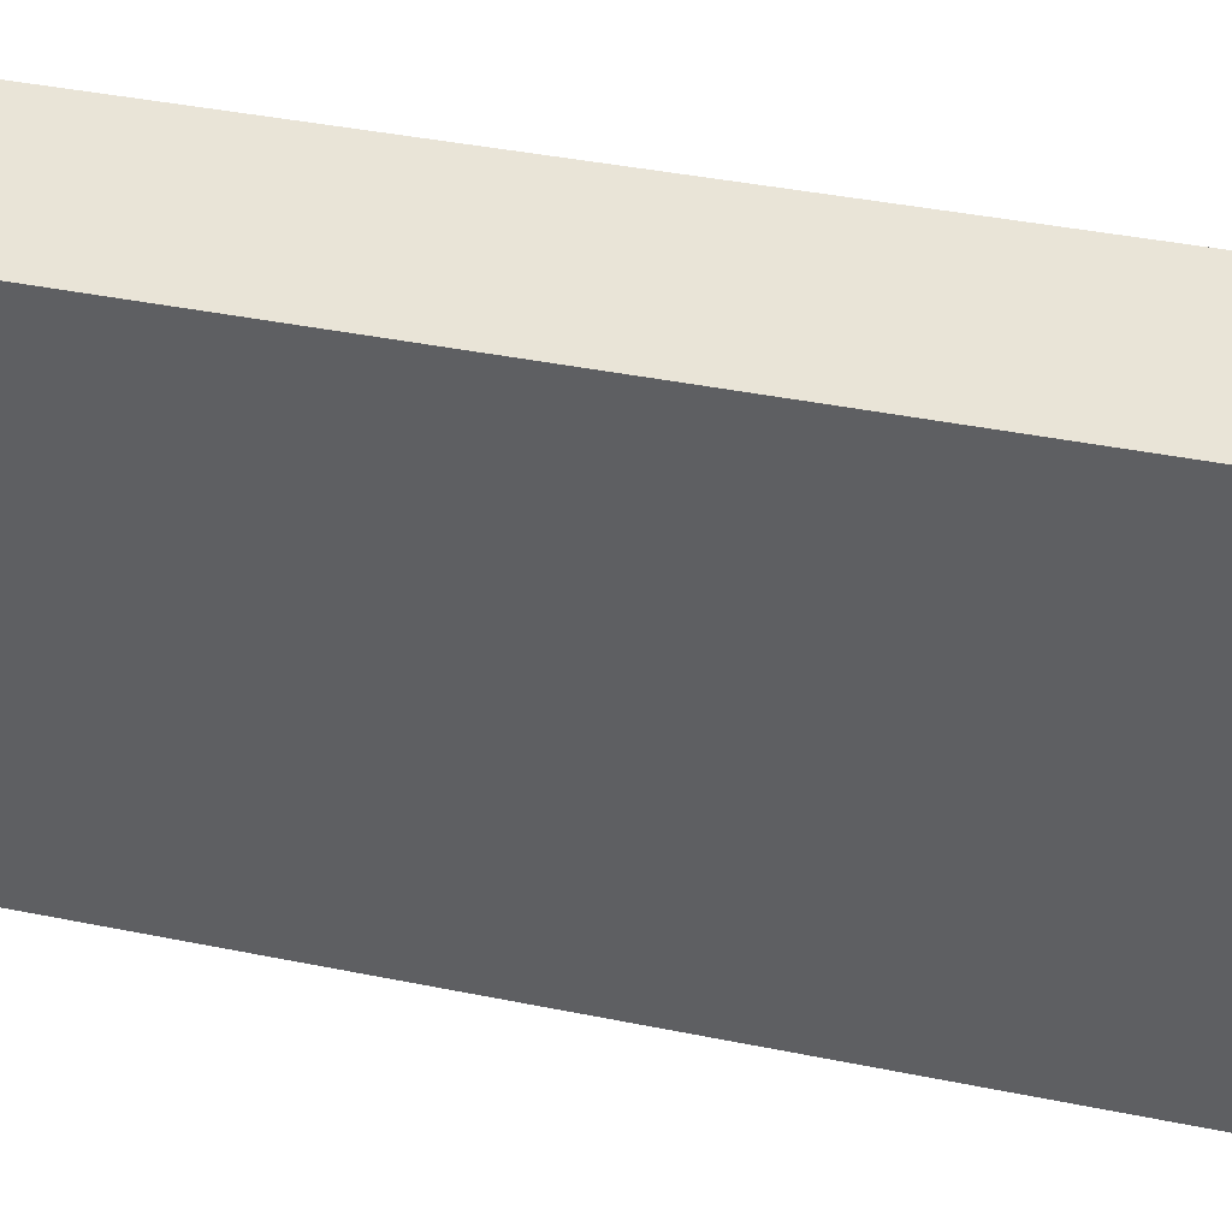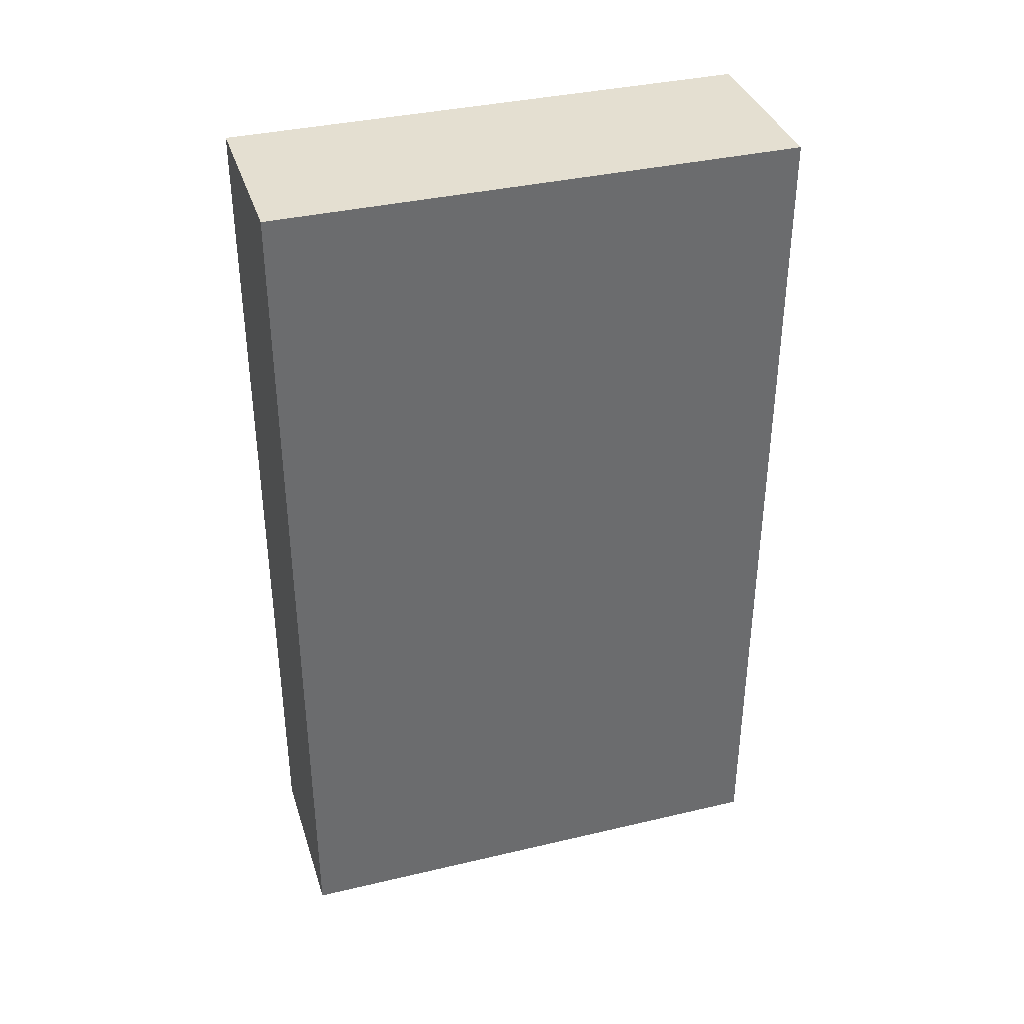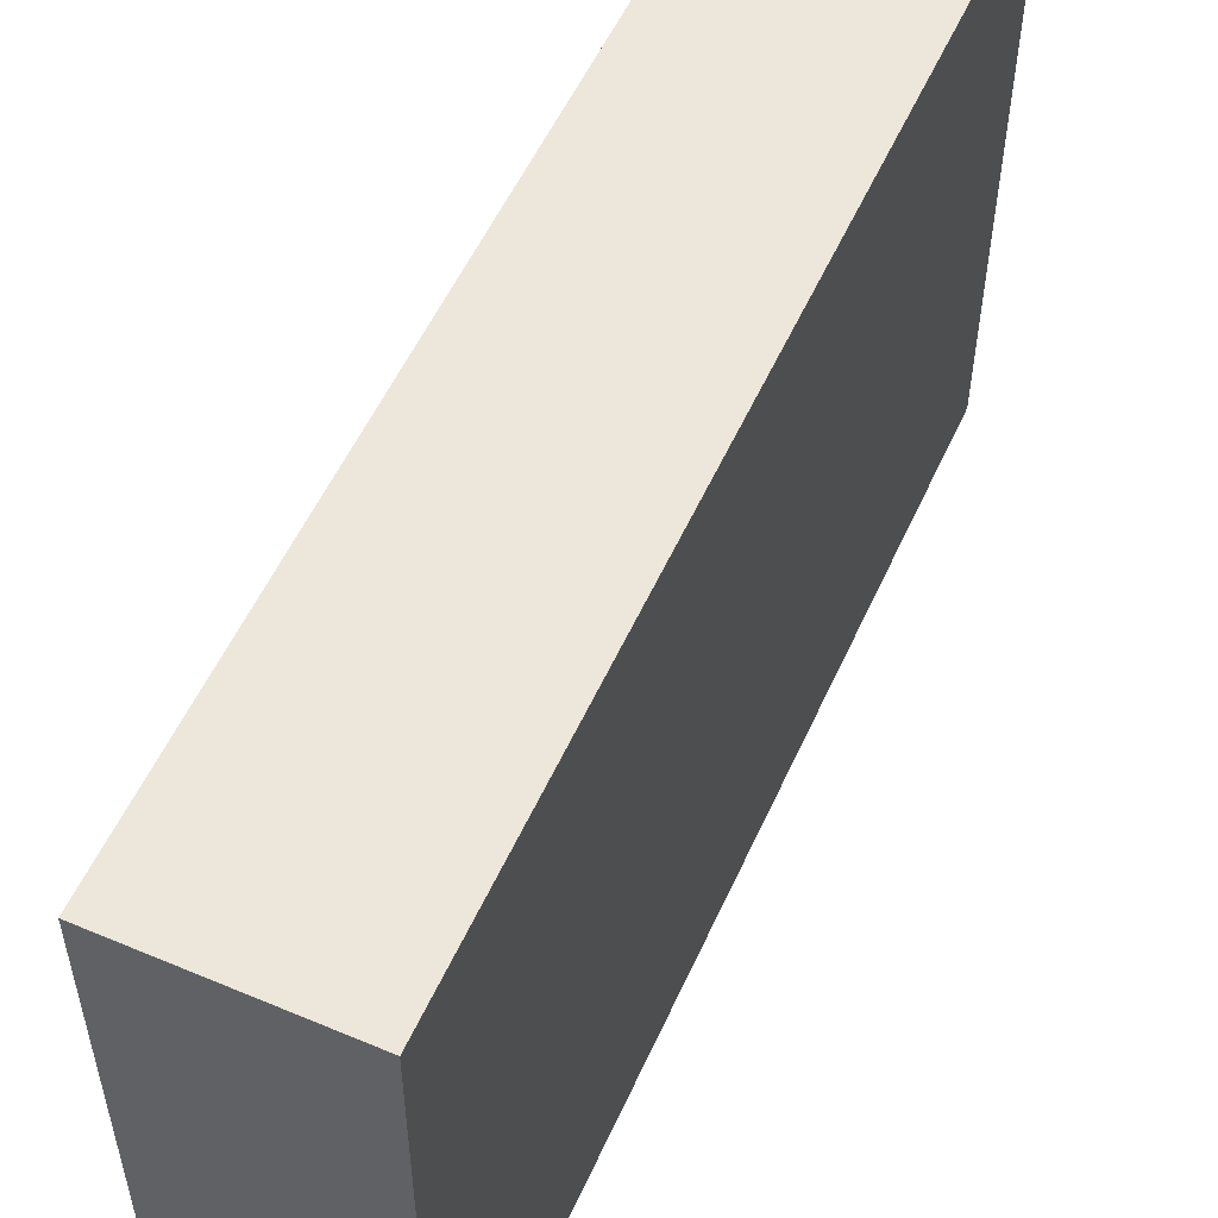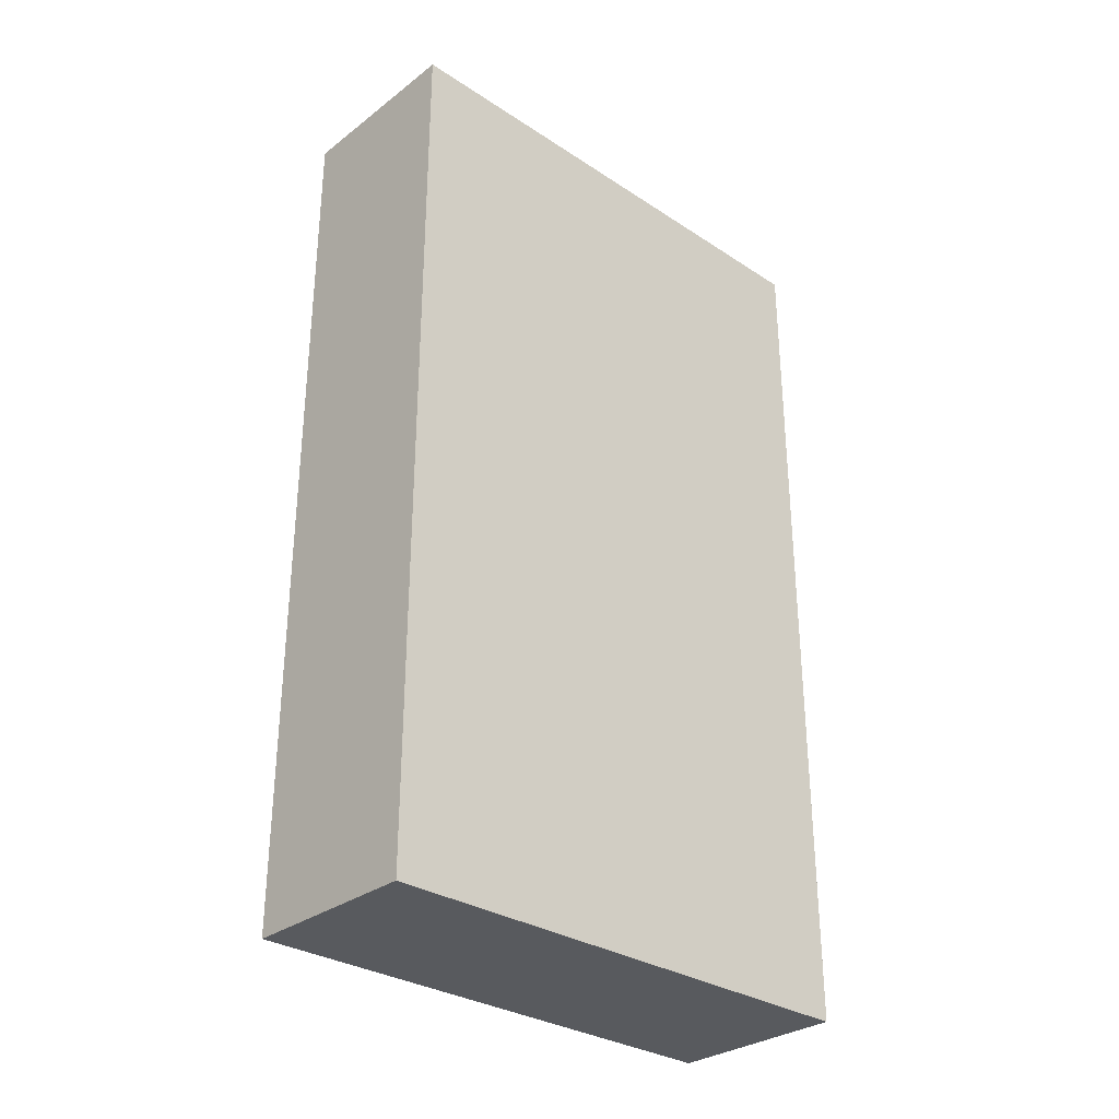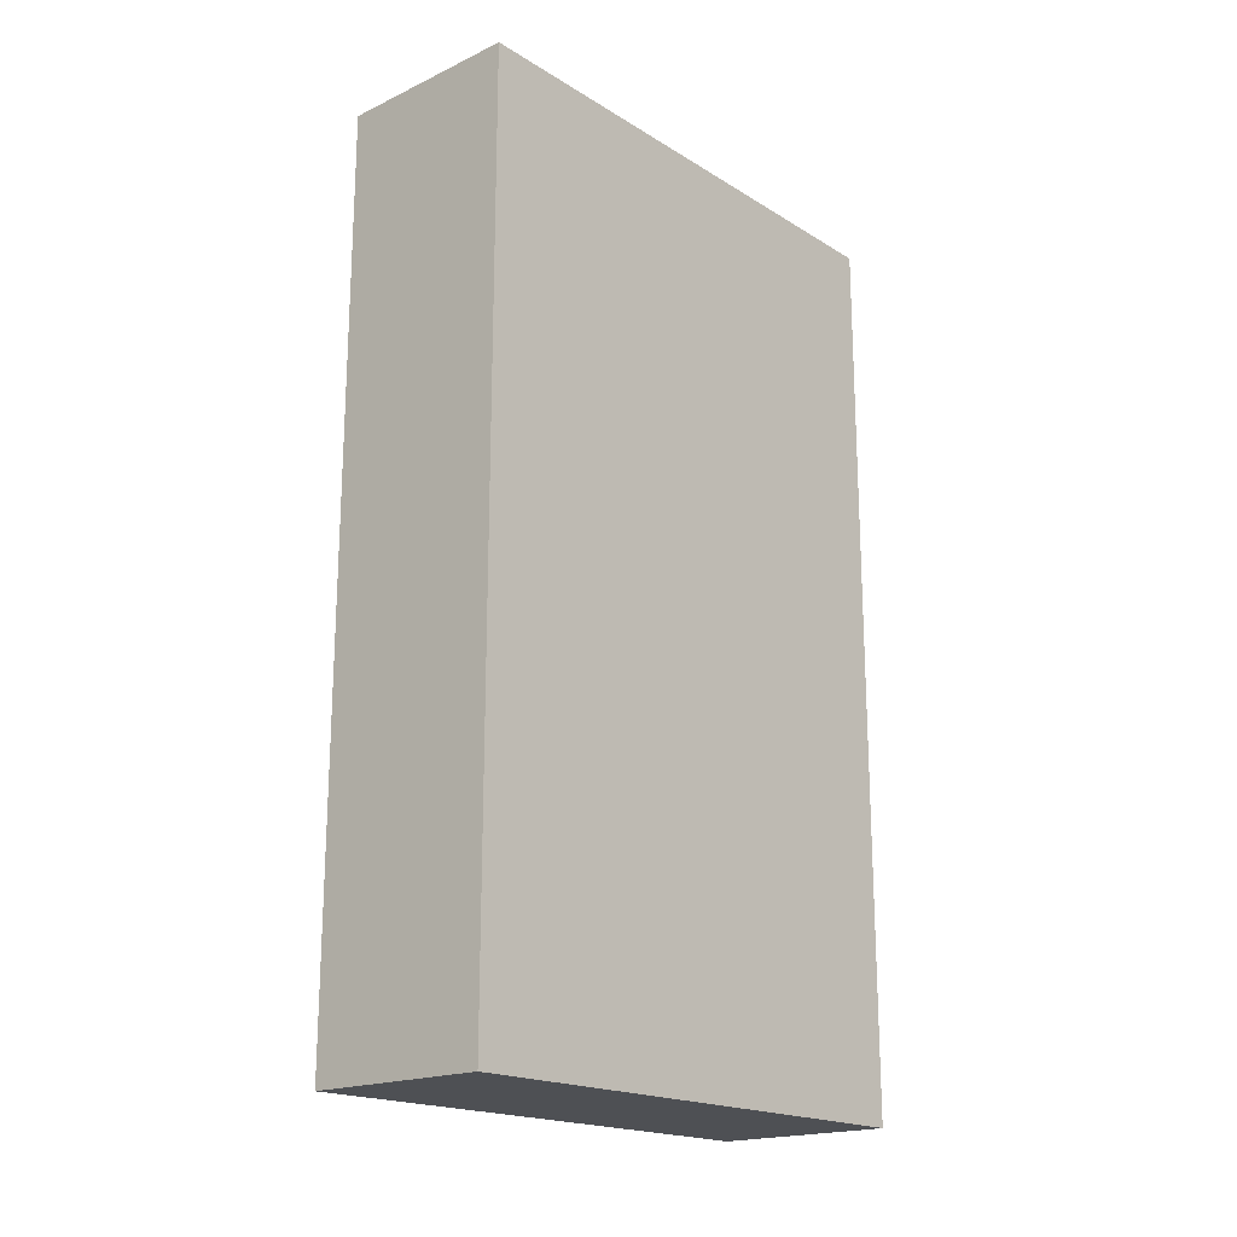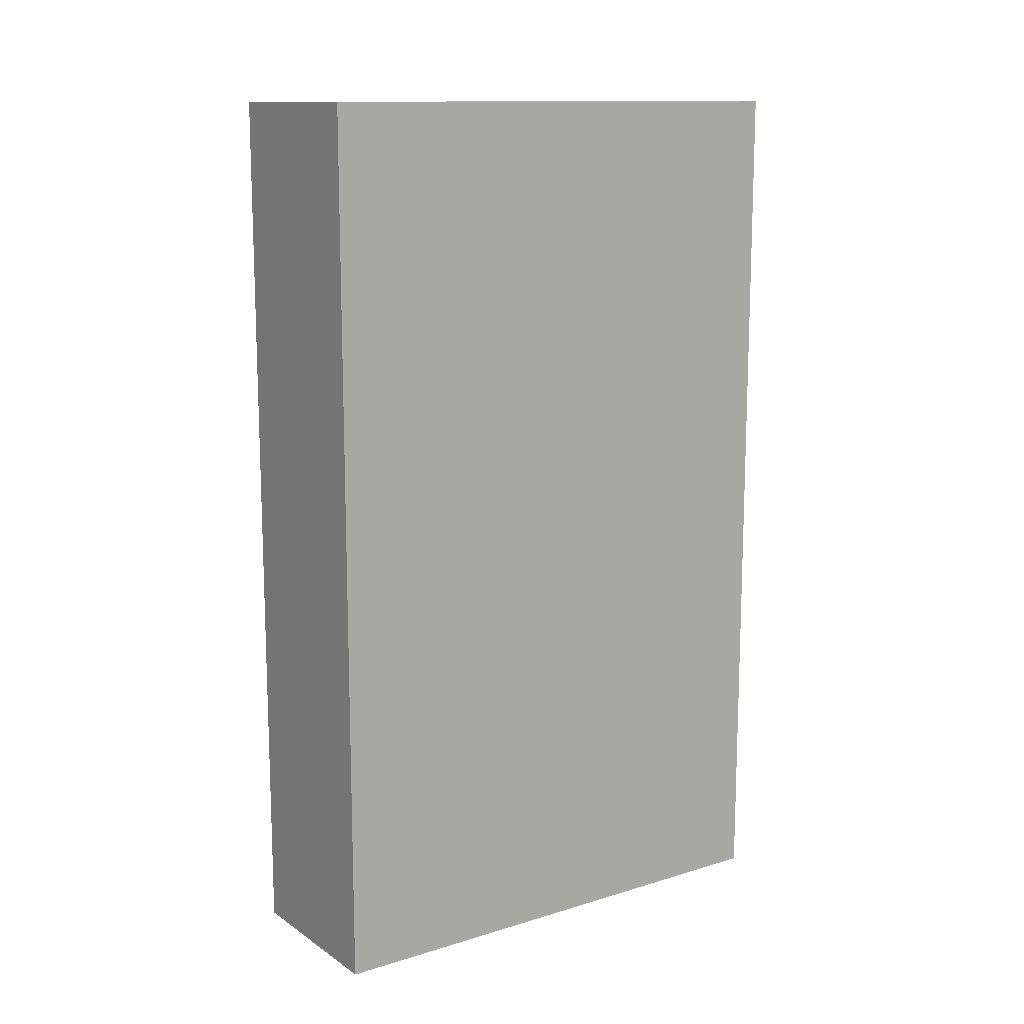
<metadata>
{"format":"obj","ext":"obj","renderer":"f3d","projection":"perspective","resolution":1024,"background":"white","views":[{"elev":42.9,"azim":103.4,"up":"+Z"},{"elev":36.7,"azim":-106.8,"up":"+Y"},{"elev":54.4,"azim":24.0,"up":"+Z"},{"elev":-30.9,"azim":47.2,"up":"+Y"},{"elev":-19.0,"azim":41.4,"up":"+Y"},{"elev":12.8,"azim":-124.6,"up":"+Y"}]}
</metadata>
<code>
o Cube_Cube.037
v 5.017 0.6048 -0.8557
v 5.017 3.35 -0.8557
v 5.012 3.35 -2.476
v 5.012 0.6048 -2.476
v 5.572 3.35 -2.477
v 5.572 0.6048 -2.477
v 5.577 3.35 -0.8574
v 5.577 0.6048 -0.8574
f 1 2 3 4
f 4 3 5 6
f 6 5 7 8
f 8 7 2 1
f 4 6 8 1
f 5 3 2 7

</code>
